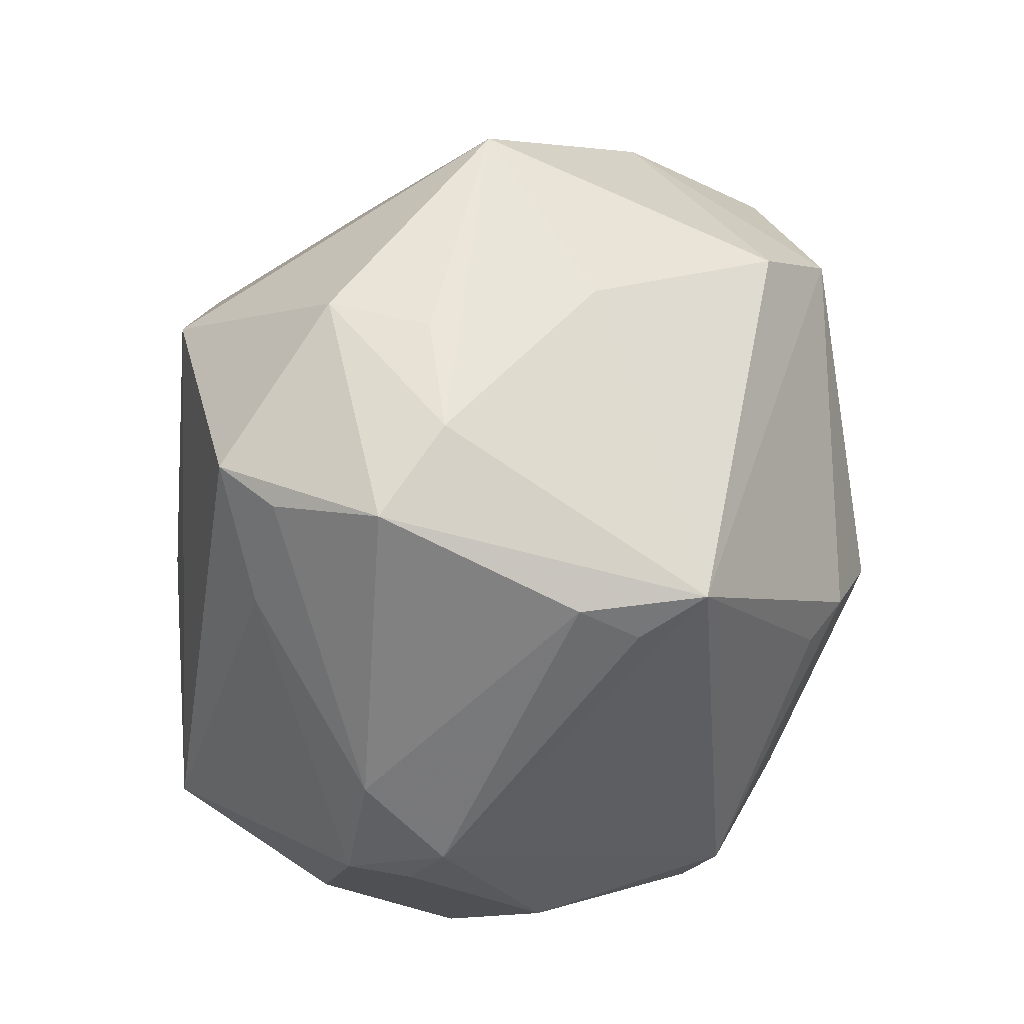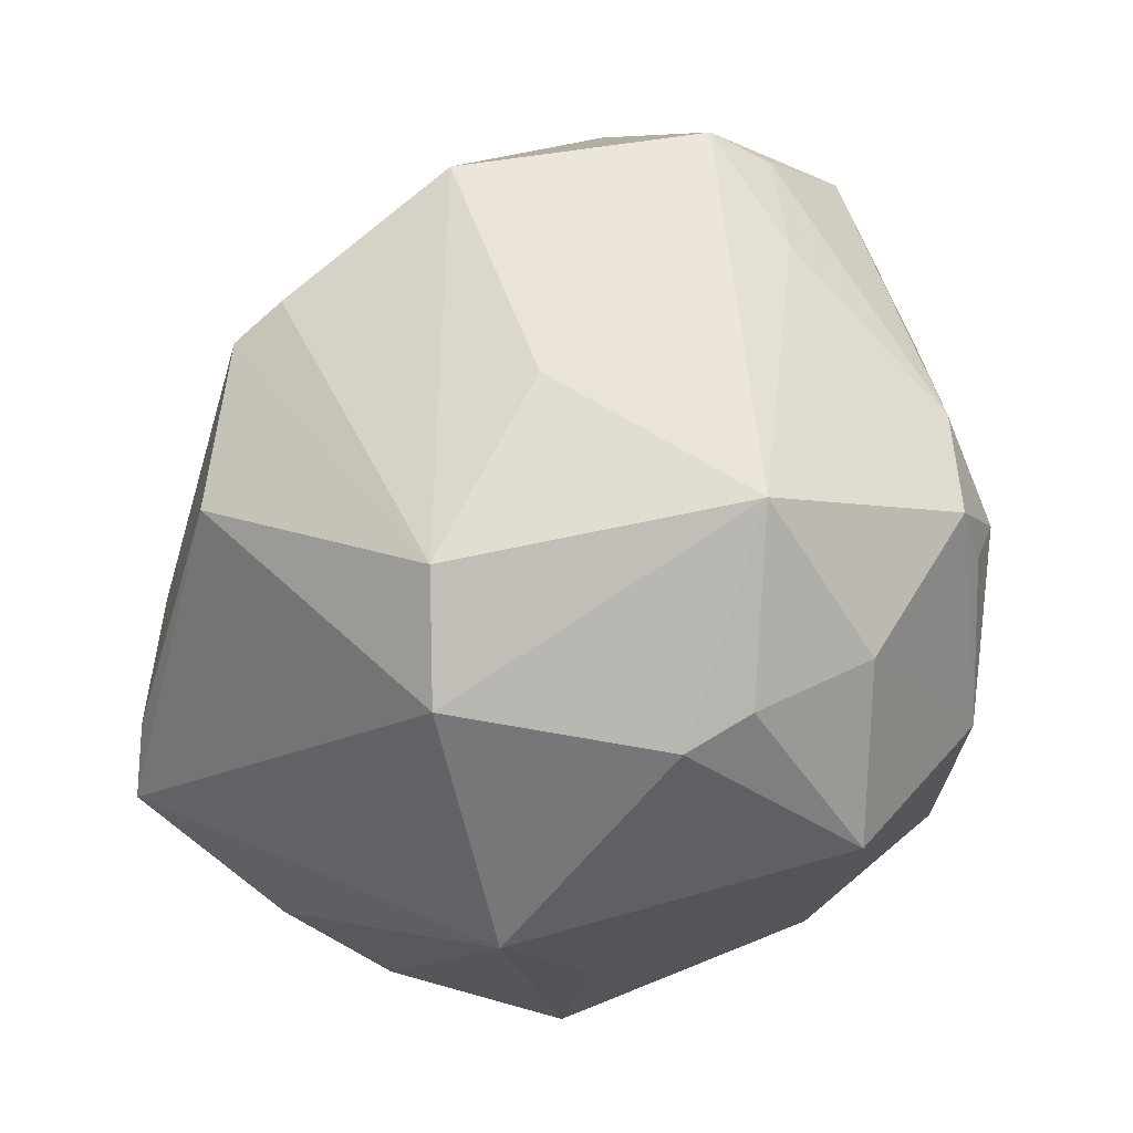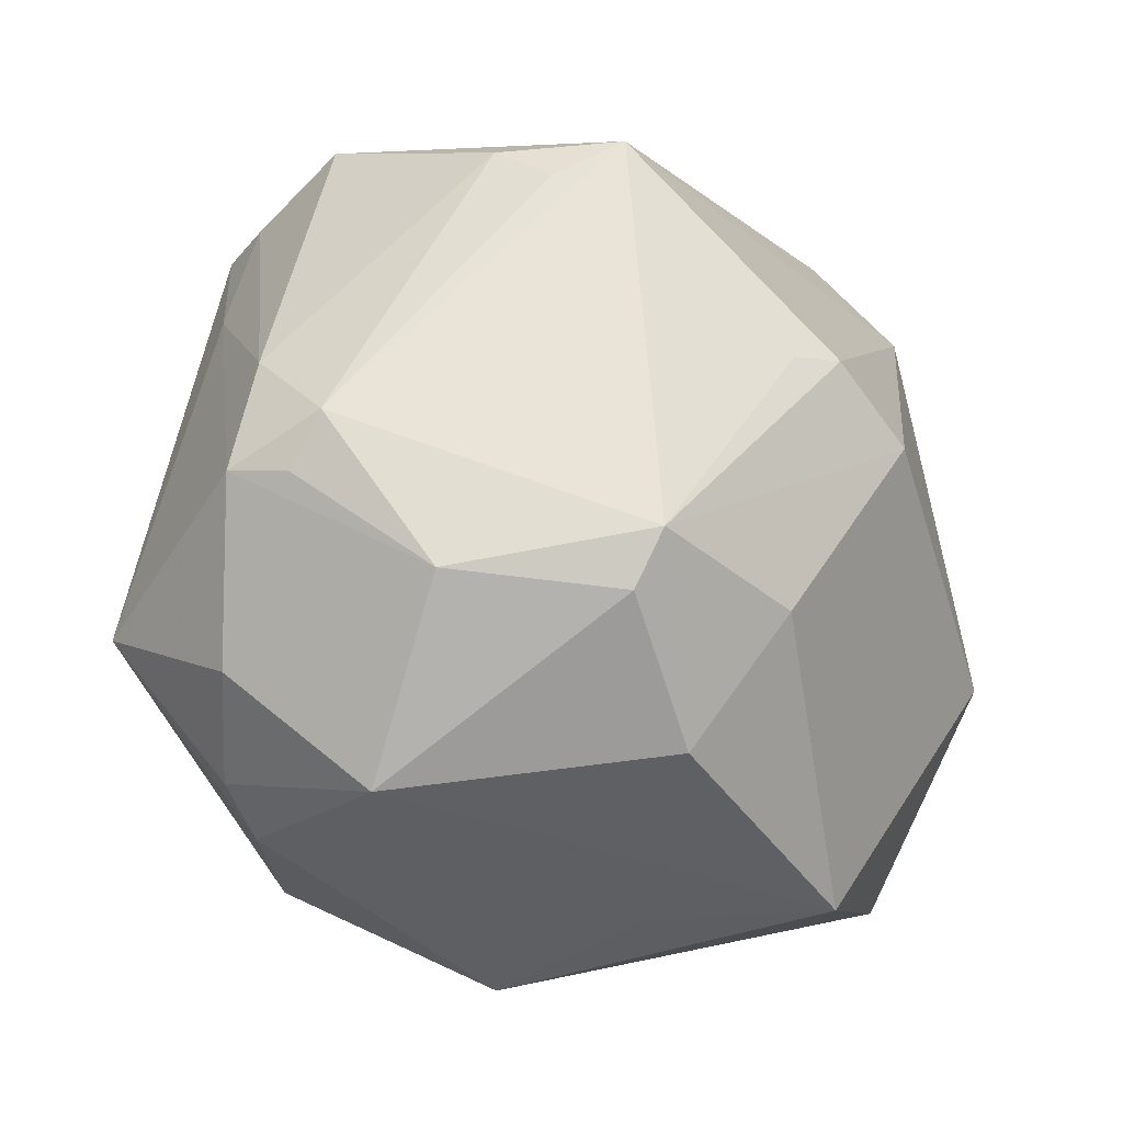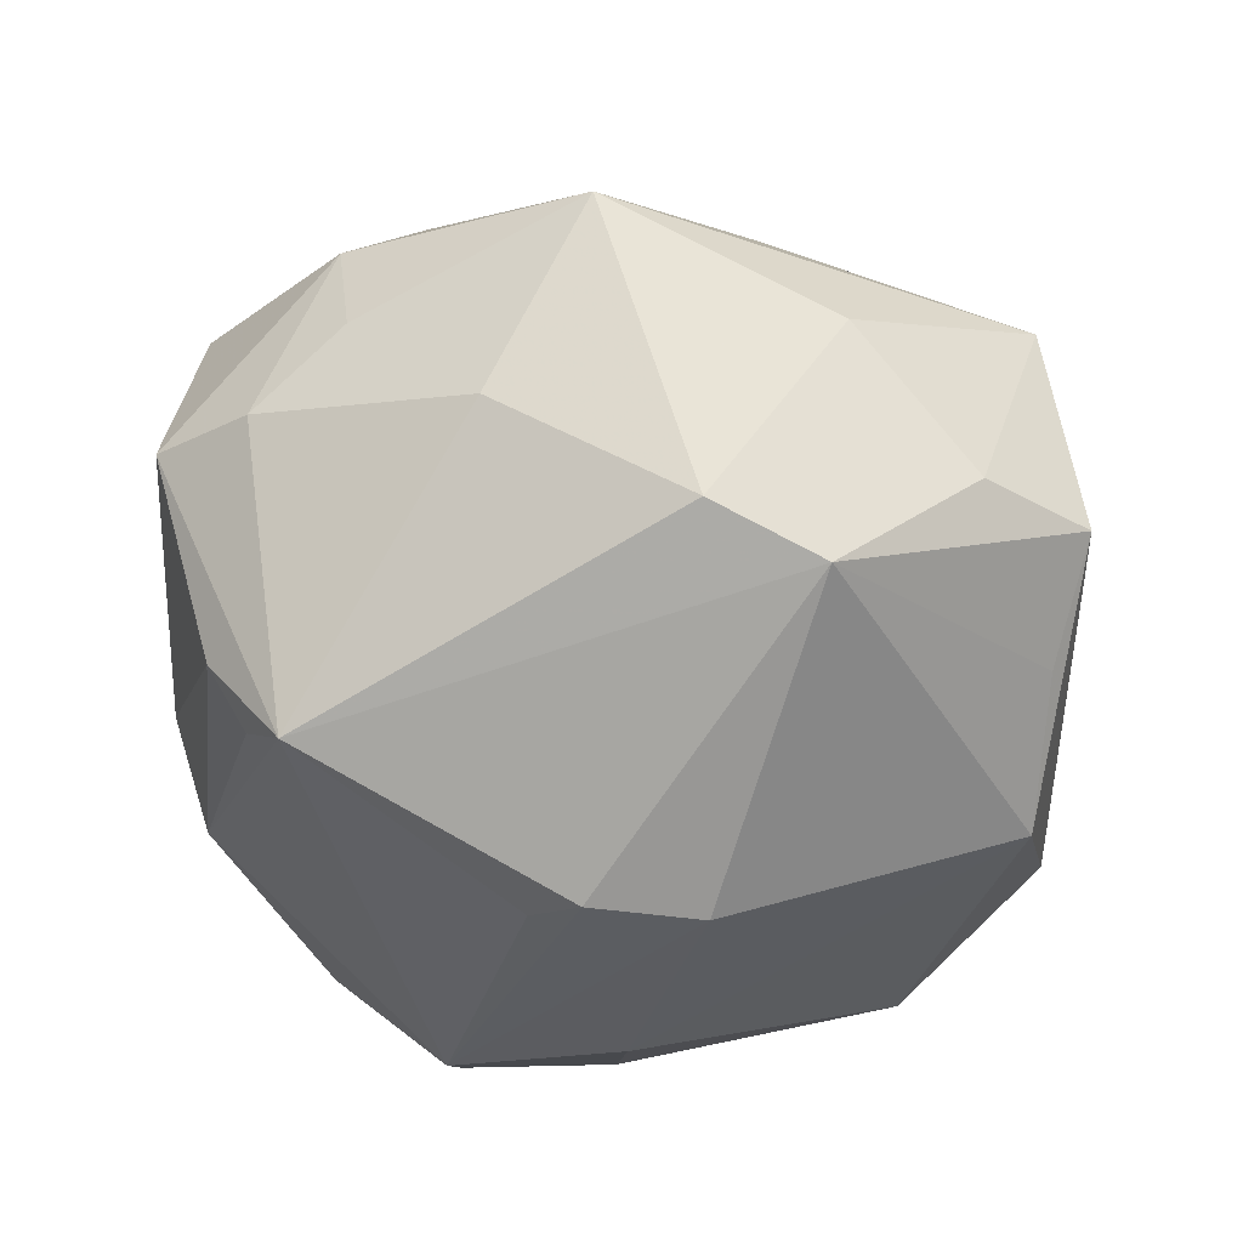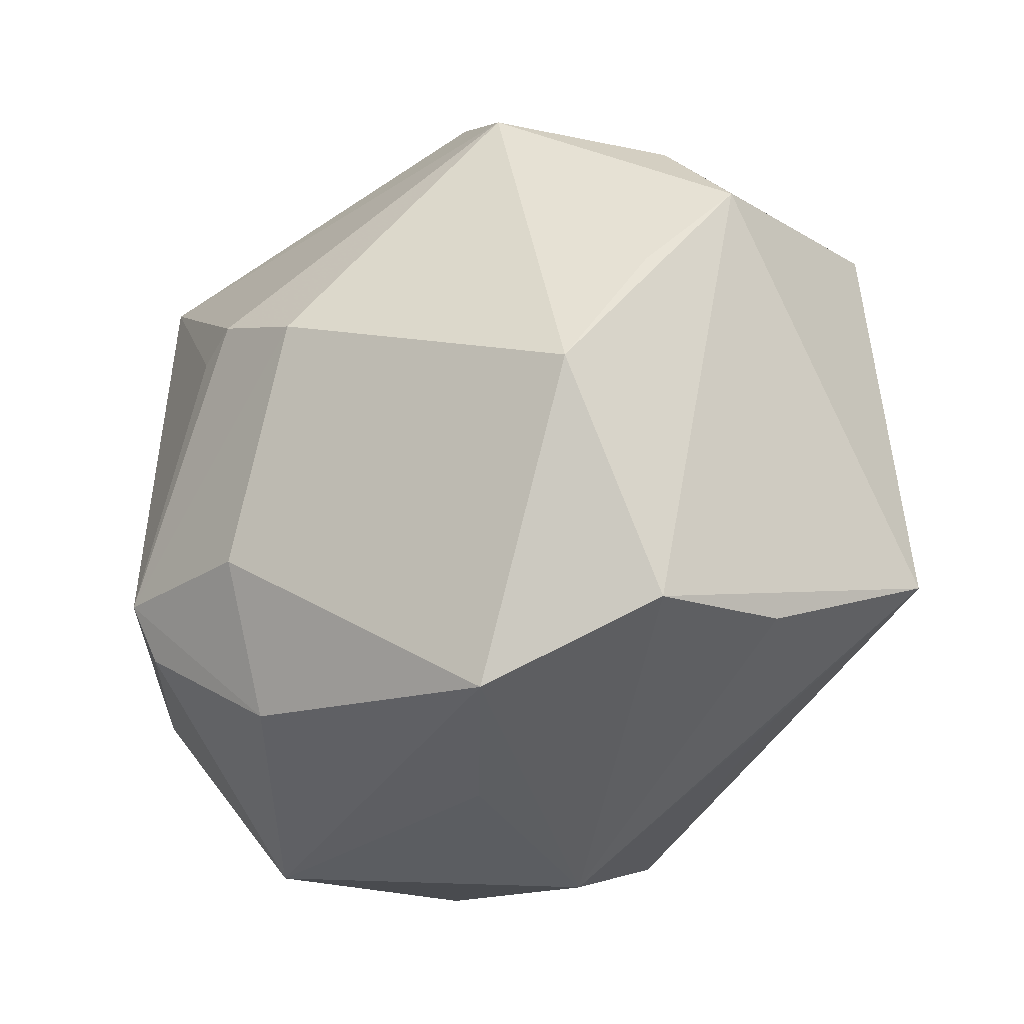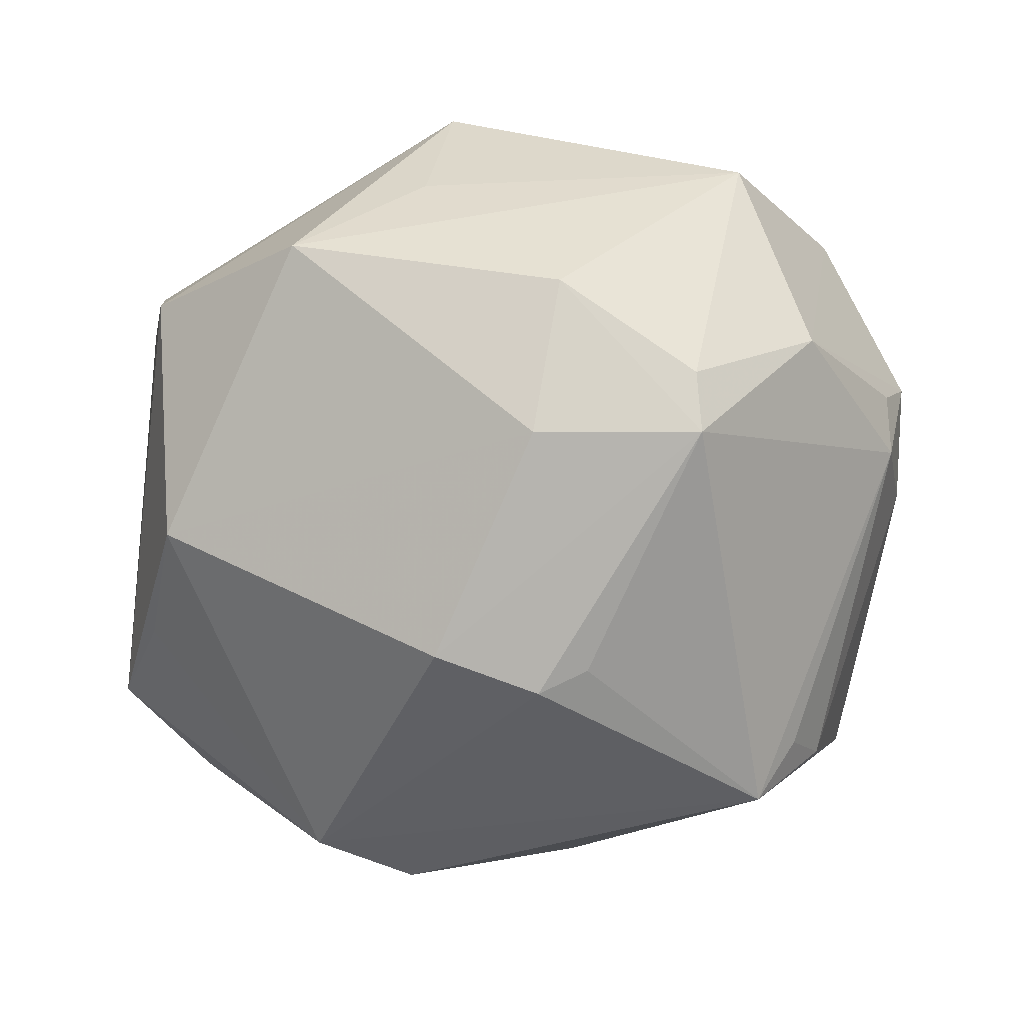
<metadata>
{"format":"obj","ext":"obj","renderer":"f3d","projection":"perspective","resolution":1024,"background":"white","views":[{"elev":47.0,"azim":115.2,"up":"+Y"},{"elev":-28.4,"azim":39.4,"up":"+Y"},{"elev":-28.3,"azim":135.3,"up":"+Y"},{"elev":-45.4,"azim":-164.4,"up":"+Z"},{"elev":-35.4,"azim":-132.9,"up":"+Y"},{"elev":-70.3,"azim":8.3,"up":"+Z"}]}
</metadata>
<code>
v -0.004196 0.01619 0.04224
v -0.0257 -0.03143 0.01811
v -0.03872 -0.01644 0.02655
v 0.0276 -0.03585 0.01661
v 0.0102 -0.03496 -0.0282
v 0.01477 0.04399 0.002732
v -0.0179 0.03703 -0.024
v 0.02959 0.02383 -0.02882
v 0.03739 -0.02196 -0.02108
v 0.01027 -0.03224 0.03319
v -0.03185 0.0348 -0.001178
v -0.01896 -0.04149 -0.02167
v -0.01358 -0.005739 0.04295
v 0.04591 -0.004526 -0.0132
v -0.004034 -0.04318 -0.008255
v 0.03242 0.02812 -0.02312
v -0.04769 0.01775 0.01139
v 0.007333 0.005937 -0.04143
v 0.04645 -0.01011 -0.009182
v 0.02525 0.04121 -0.004182
v 0.03652 0.03286 0.01076
v -0.04419 -0.02186 0.0216
v -0.04351 0.002698 -0.02003
v 0.02323 -0.01849 -0.0377
v 0.04224 -0.02569 0.004884
v 0.001647 0.007303 -0.0428
v -0.02767 0.02937 -0.02749
v 0.03223 -0.03915 -0.006723
v -0.01095 0.04887 0.007949
v 0.03954 0.02006 0.01227
v -0.04976 0.01266 -0.0125
v 0.00516 -0.02109 -0.03769
v 0.04301 -0.01601 0.0231
v 0.0237 0.0006287 0.03352
v -0.02134 0.02175 0.03057
v 0.01472 -0.02012 0.03892
v 0.03644 0.03704 -0.001945
v 0.02354 -0.02407 -0.03384
v 0.001341 0.04305 -0.01074
v -0.009007 0.001552 -0.04217
v 0.04903 -0.008559 -0.002727
v -0.0006739 -0.04674 0.01027
v -0.03265 -0.00441 0.02968
v 0.0343 0.03341 0.01851
v 0.03418 -0.03241 0.01397
v -0.04139 0.02335 -0.01396
v 0.01325 0.02895 0.03581
v -0.03821 -0.01166 -0.02745
v -0.03862 -0.03133 0.003357
v -0.01011 0.01306 0.04302
v 0.04702 0.004263 -0.004343
v -0.03659 -0.03442 -0.01216
v 0.02447 0.0278 -0.03434
v 0.01626 0.04388 0.01416
f 31 17 46
f 52 12 42
f 39 7 29
f 42 28 4
f 42 12 15
f 15 28 42
f 12 28 15
f 5 28 12
f 29 47 54
f 44 47 33
f 37 54 44
f 44 54 47
f 29 17 35
f 42 4 10
f 33 36 10
f 10 4 33
f 33 47 34
f 34 36 33
f 47 36 34
f 11 17 29
f 11 46 17
f 29 7 11
f 31 46 27
f 27 11 7
f 46 11 27
f 32 40 24
f 24 5 32
f 32 5 12
f 42 10 2
f 12 52 48
f 48 32 12
f 40 32 48
f 48 52 31
f 48 27 40
f 24 14 9
f 29 54 6
f 7 39 53
f 53 27 7
f 53 14 24
f 24 18 53
f 33 4 45
f 45 4 28
f 38 5 24
f 28 5 38
f 24 9 38
f 38 9 28
f 3 17 22
f 31 52 22
f 22 2 10
f 42 2 22
f 22 17 31
f 43 17 3
f 50 35 17
f 17 43 50
f 24 40 26
f 26 18 24
f 26 53 18
f 40 27 26
f 27 53 26
f 31 27 23
f 23 48 31
f 27 48 23
f 25 41 33
f 33 45 25
f 25 45 28
f 28 9 25
f 9 41 25
f 30 44 33
f 33 41 30
f 19 9 14
f 14 41 19
f 19 41 9
f 37 53 20
f 20 53 39
f 20 54 37
f 20 6 54
f 20 39 29
f 29 6 20
f 16 53 37
f 49 52 42
f 42 22 49
f 49 22 52
f 1 36 47
f 1 50 36
f 1 47 29
f 29 35 1
f 35 50 1
f 36 50 13
f 13 10 36
f 13 43 3
f 13 50 43
f 3 22 13
f 13 22 10
f 51 30 41
f 51 41 14
f 51 16 37
f 14 16 51
f 14 53 8
f 8 16 14
f 53 16 8
f 21 51 37
f 30 51 21
f 37 44 21
f 44 30 21

</code>
